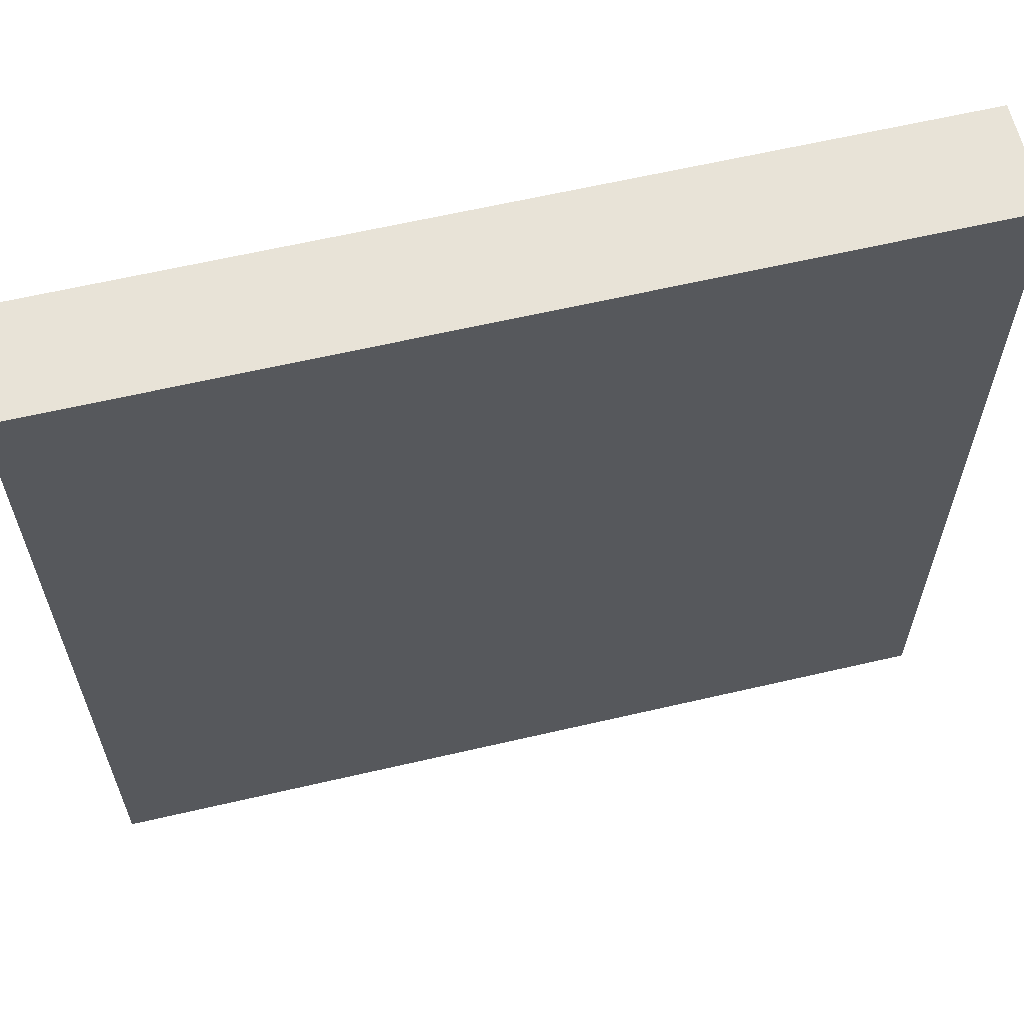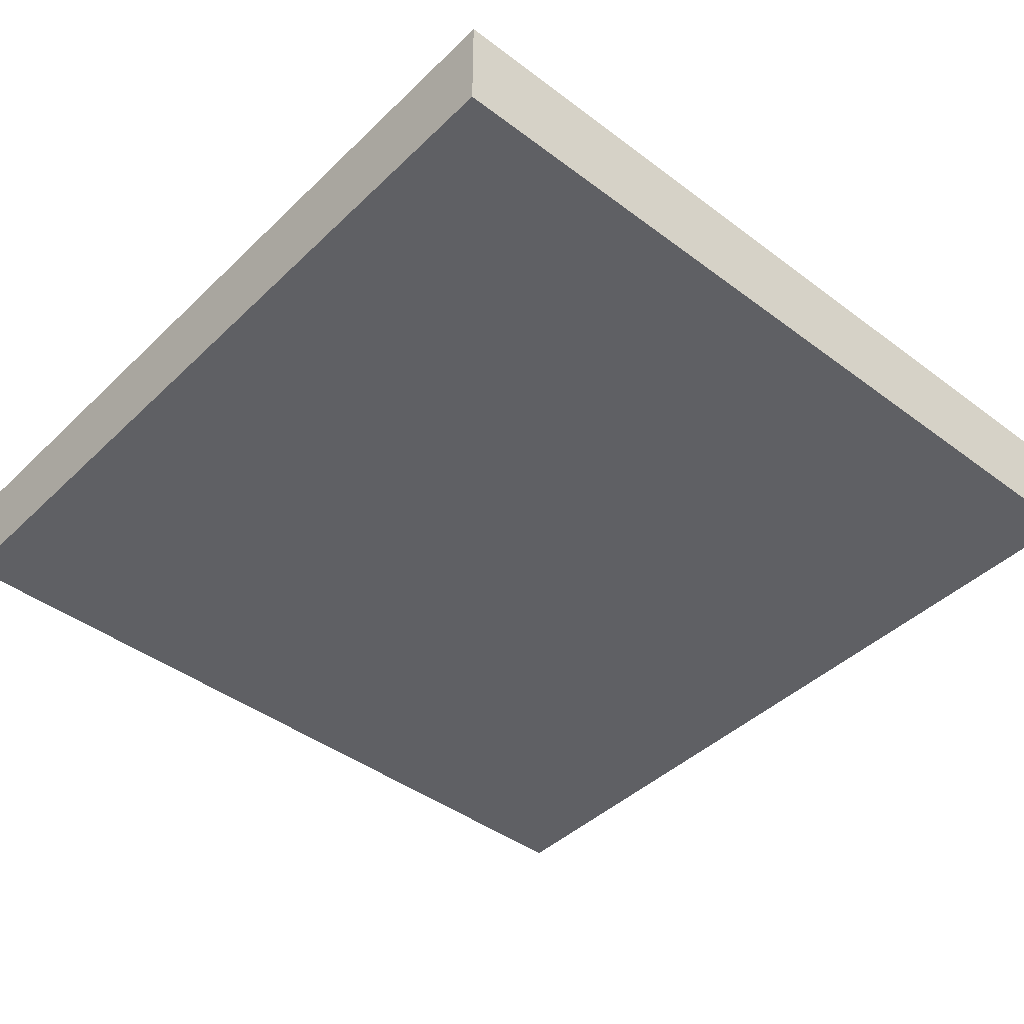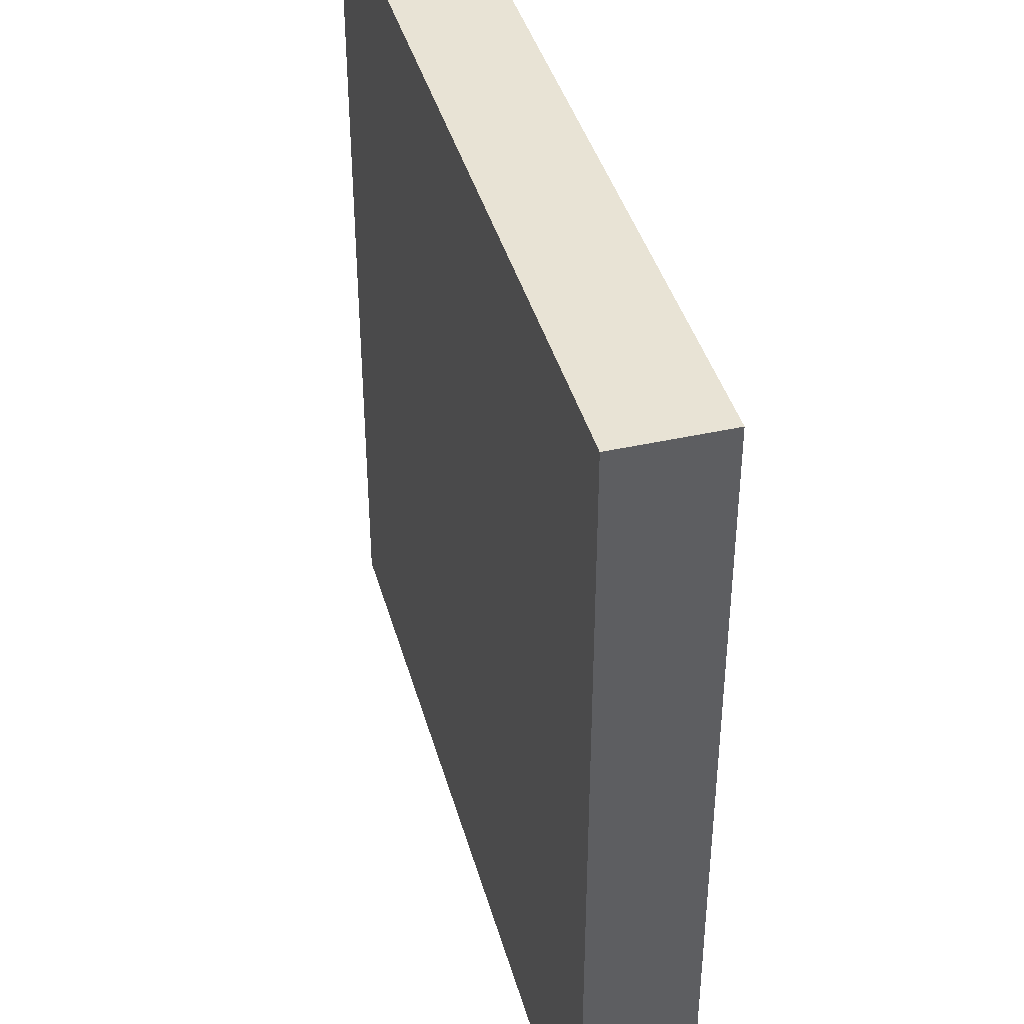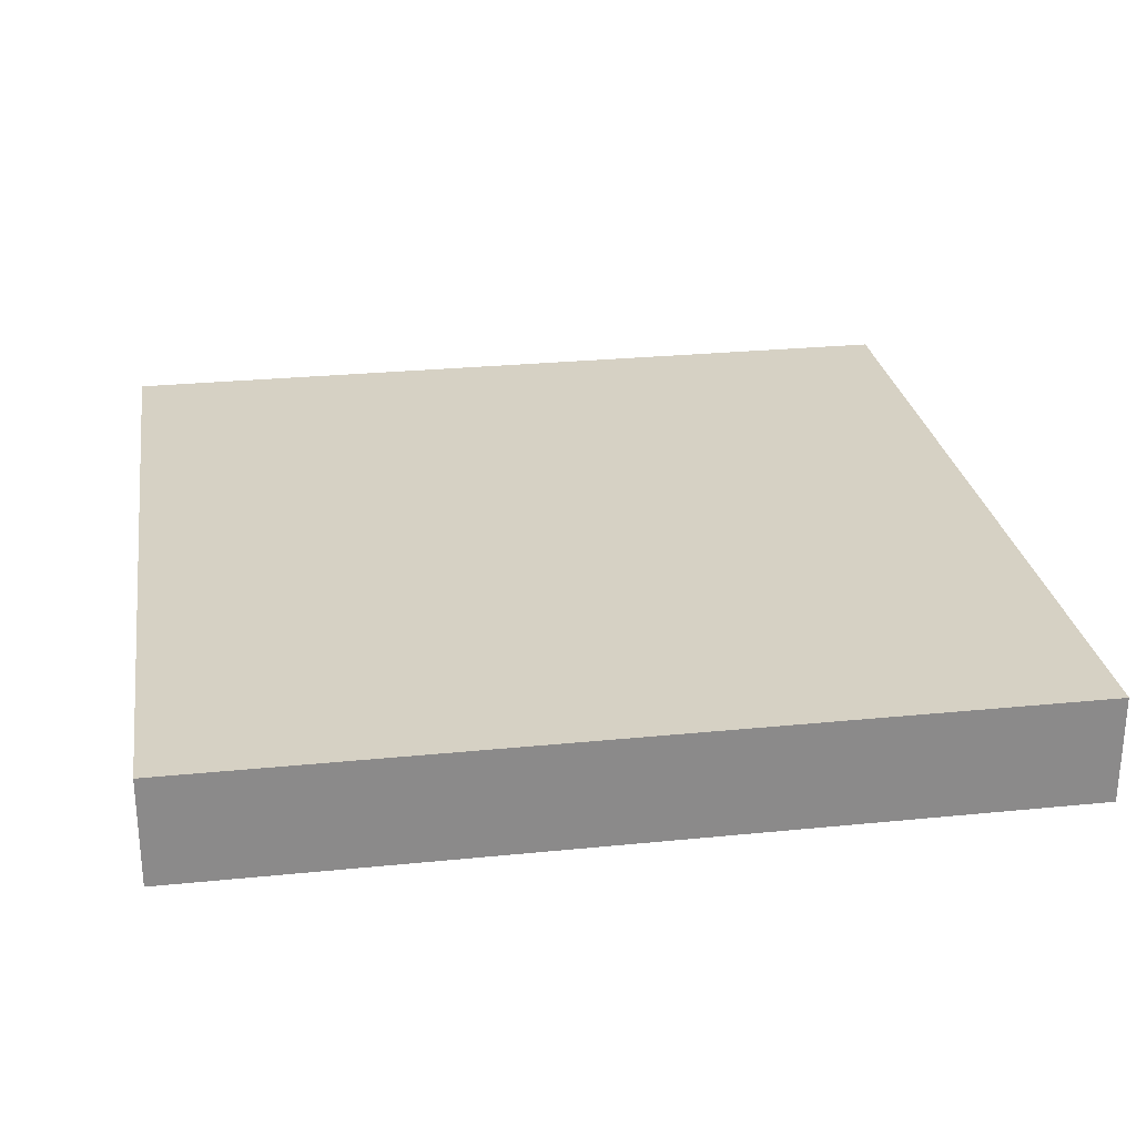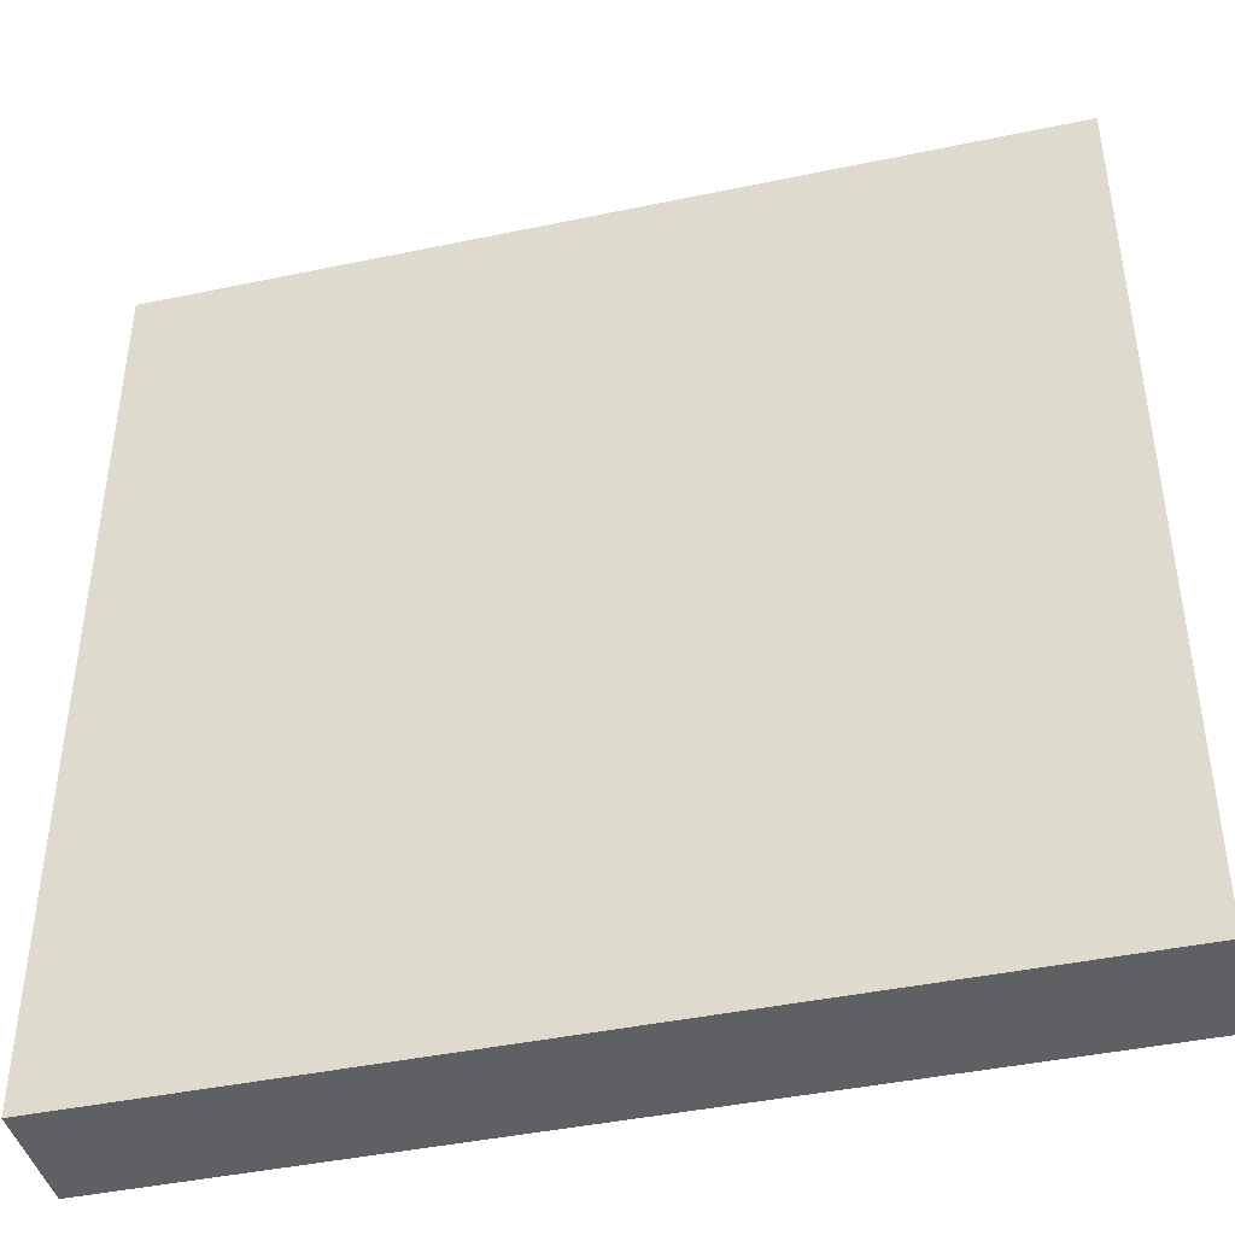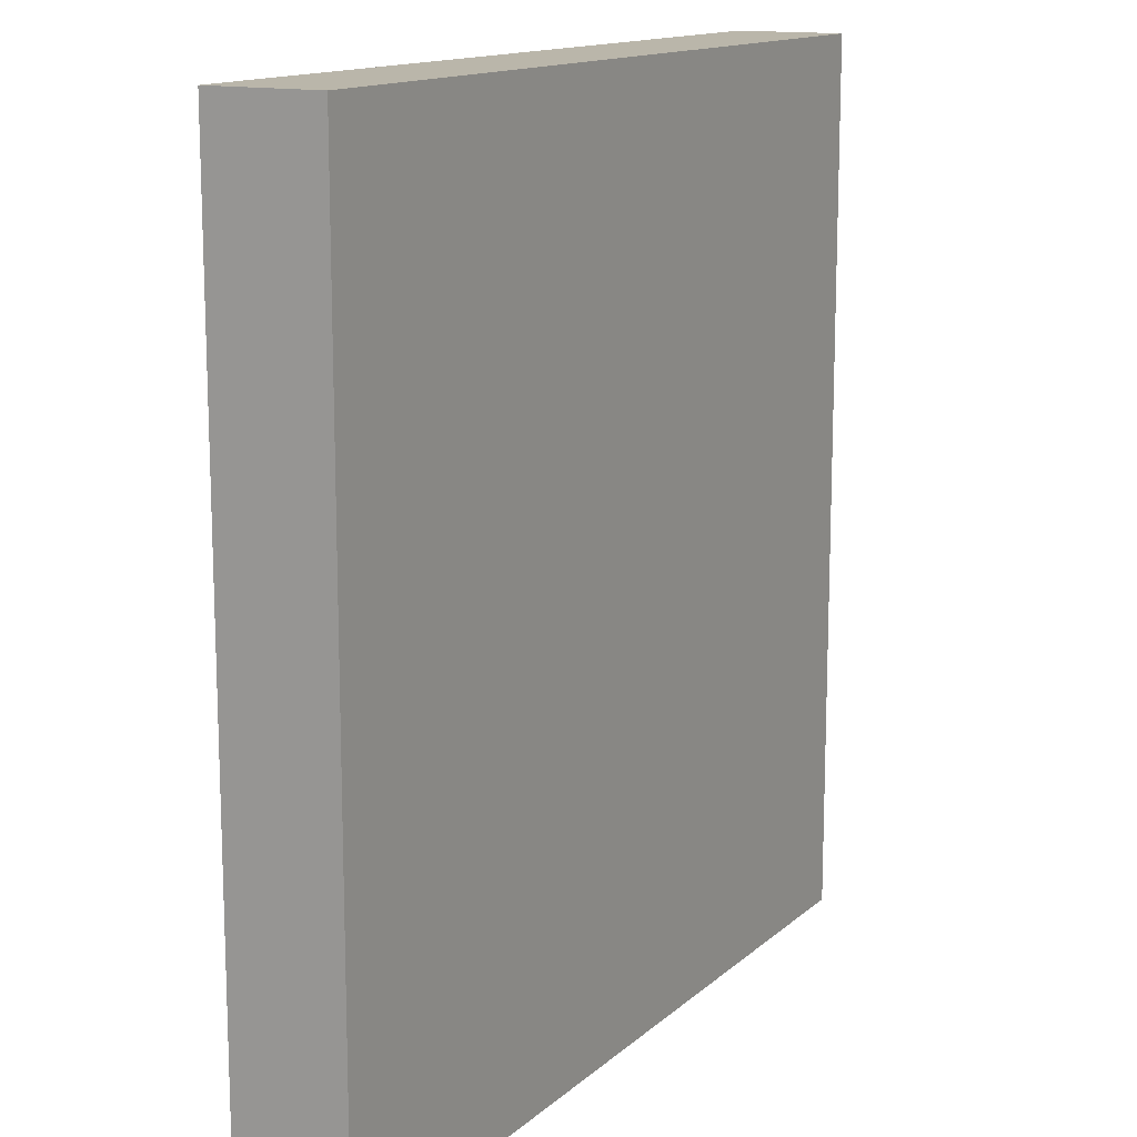
<metadata>
{"format":"obj","ext":"obj","renderer":"f3d","projection":"perspective","resolution":1024,"background":"white","views":[{"elev":62.3,"azim":-13.3,"up":"+Z"},{"elev":-43.2,"azim":48.4,"up":"+Y"},{"elev":41.1,"azim":74.7,"up":"+Z"},{"elev":26.8,"azim":81.1,"up":"+Y"},{"elev":-43.0,"azim":-166.0,"up":"+Z"},{"elev":13.8,"azim":-60.9,"up":"+Z"}]}
</metadata>
<code>
g pb_Mesh-83406
v 3 -1 5
v -5 -1 5
v 3 0 5
v -5 0 5
v -5 -1 5
v -5 -1 -3
v -5 0 5
v -5 0 -3
v -5 -1 -3
v 3 -1 -3
v -5 0 -3
v 3 0 -3
v 3 -1 -3
v 3 -1 5
v 3 0 -3
v 3 0 5
v 3 0 5
v -5 0 5
v 3 0 -3
v -5 0 -3
v 3 -1 -3
v -5 -1 -3
v 3 -1 5
v -5 -1 5
g pb_Mesh-83406_0
f 3 2 1
f 3 4 2
f 7 6 5
f 7 8 6
f 11 10 9
f 11 12 10
f 15 14 13
f 15 16 14
f 19 18 17
f 19 20 18
f 23 22 21
f 23 24 22

</code>
